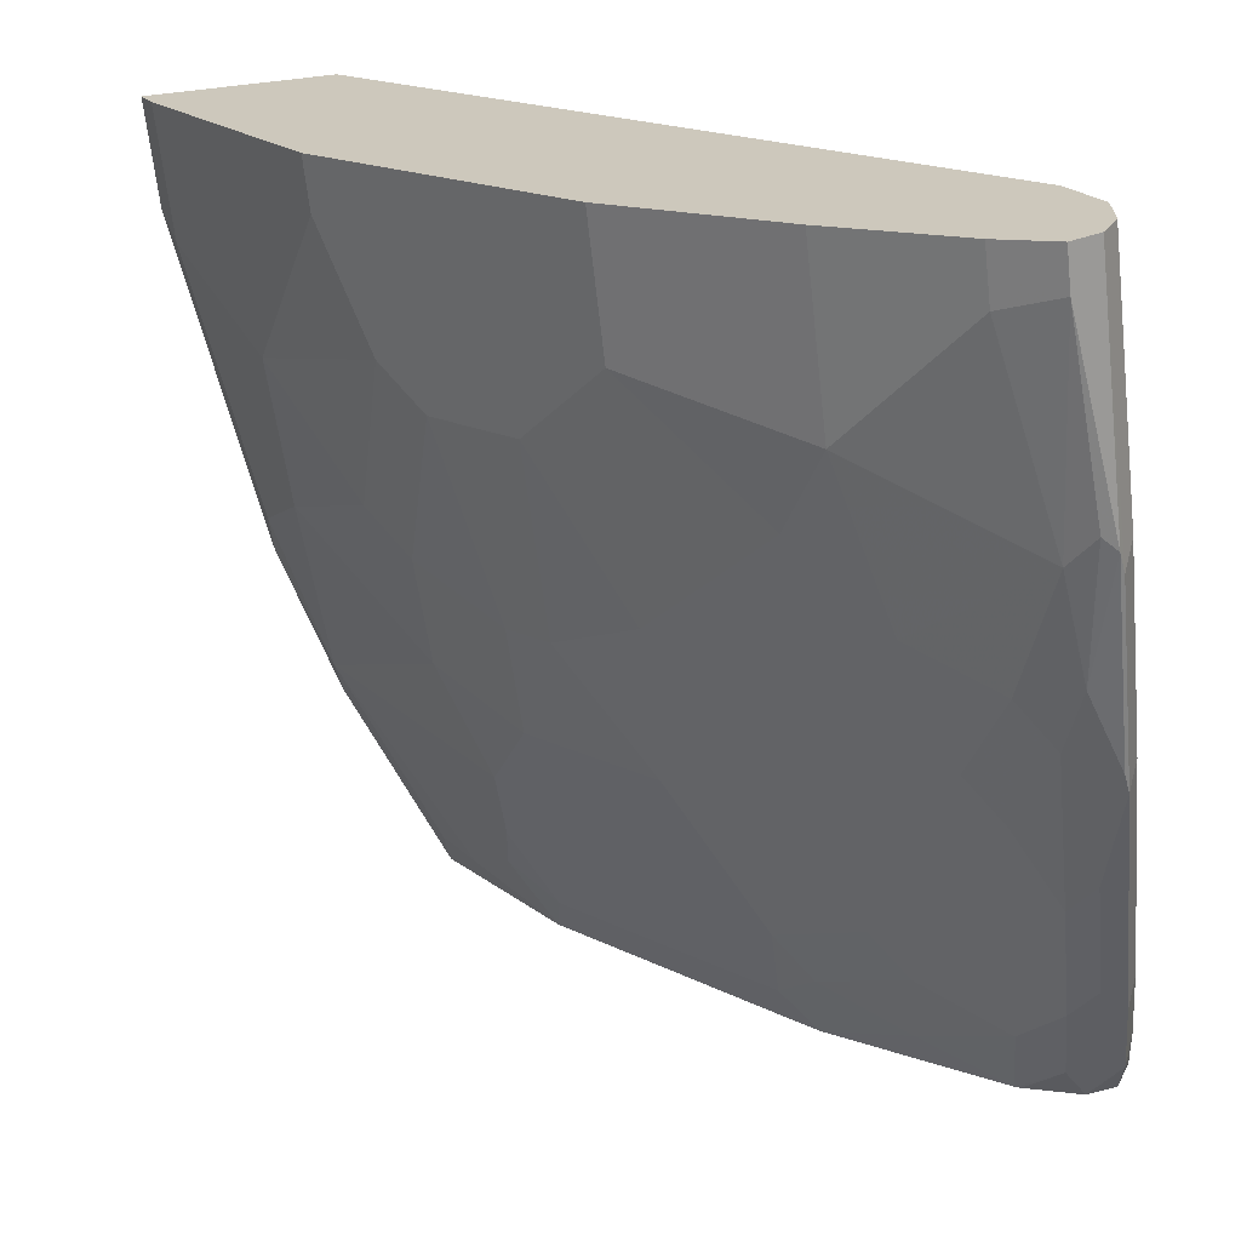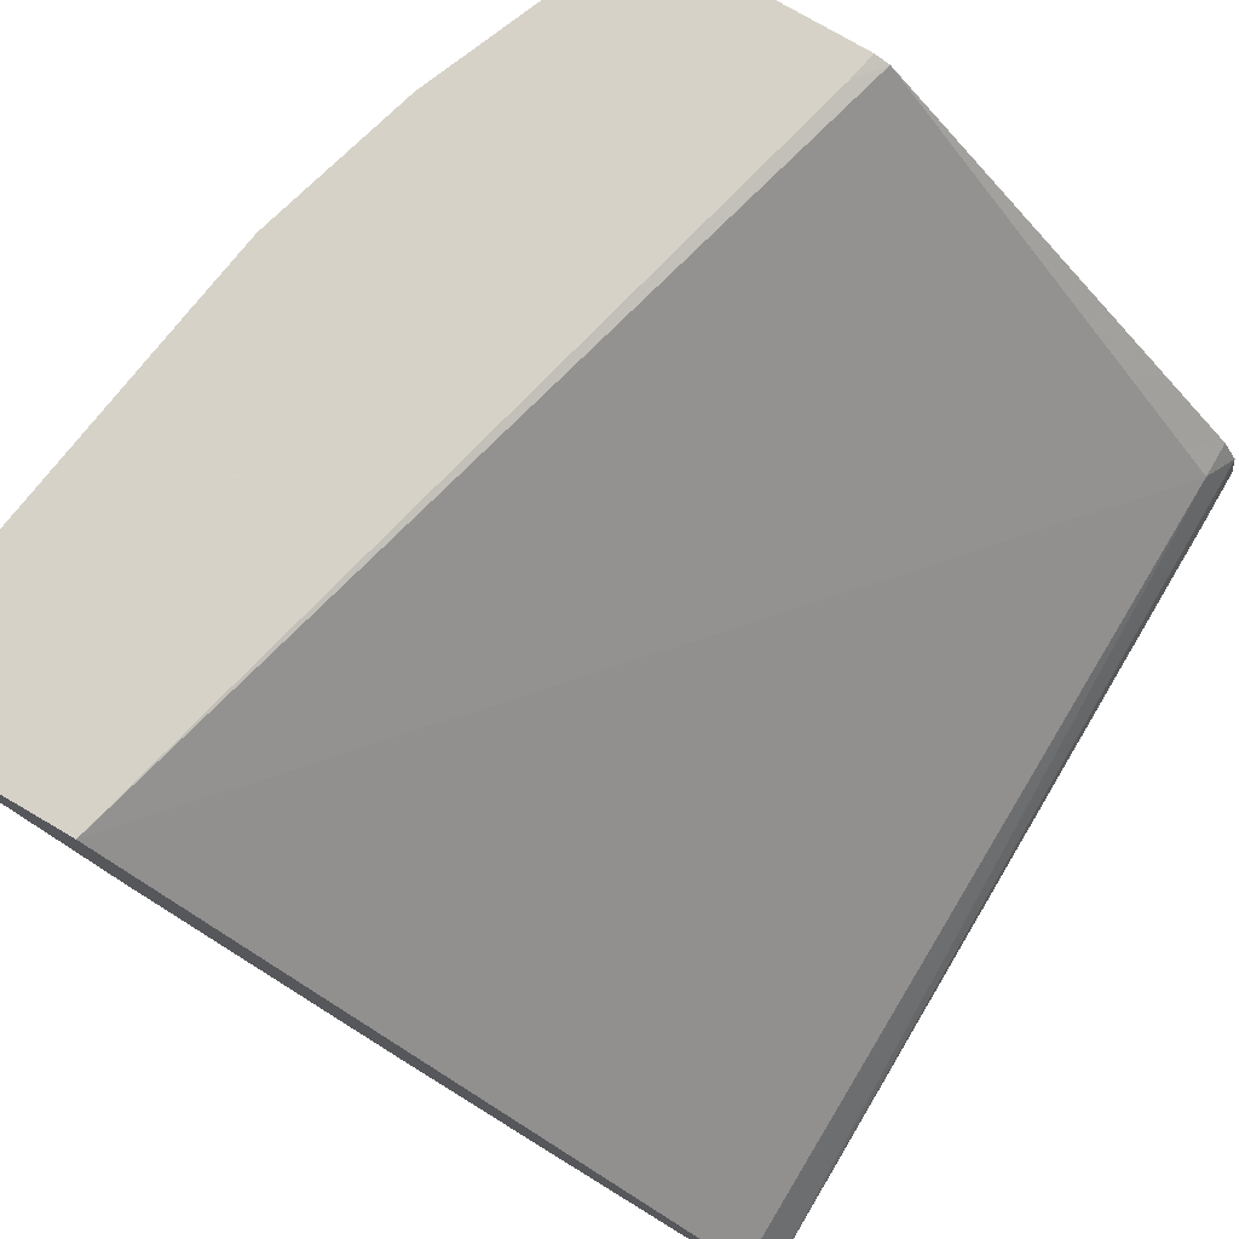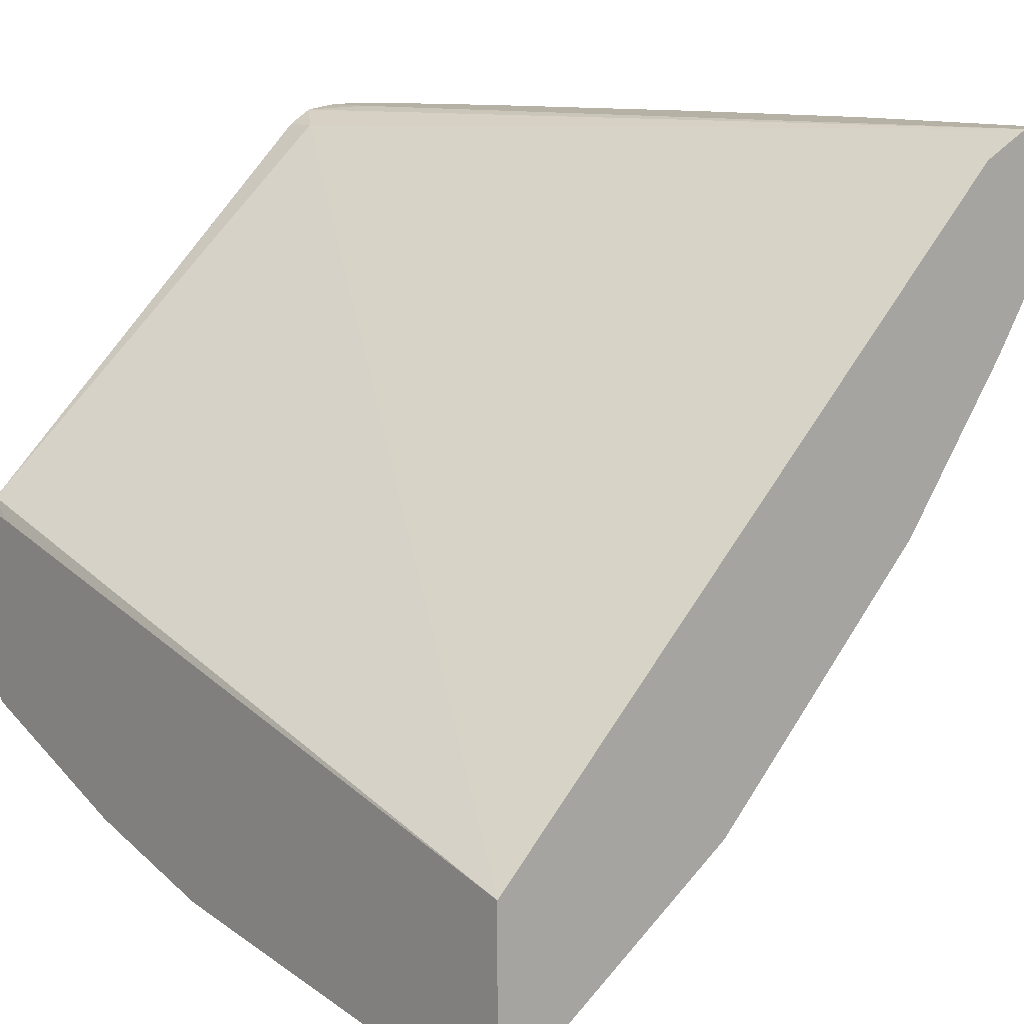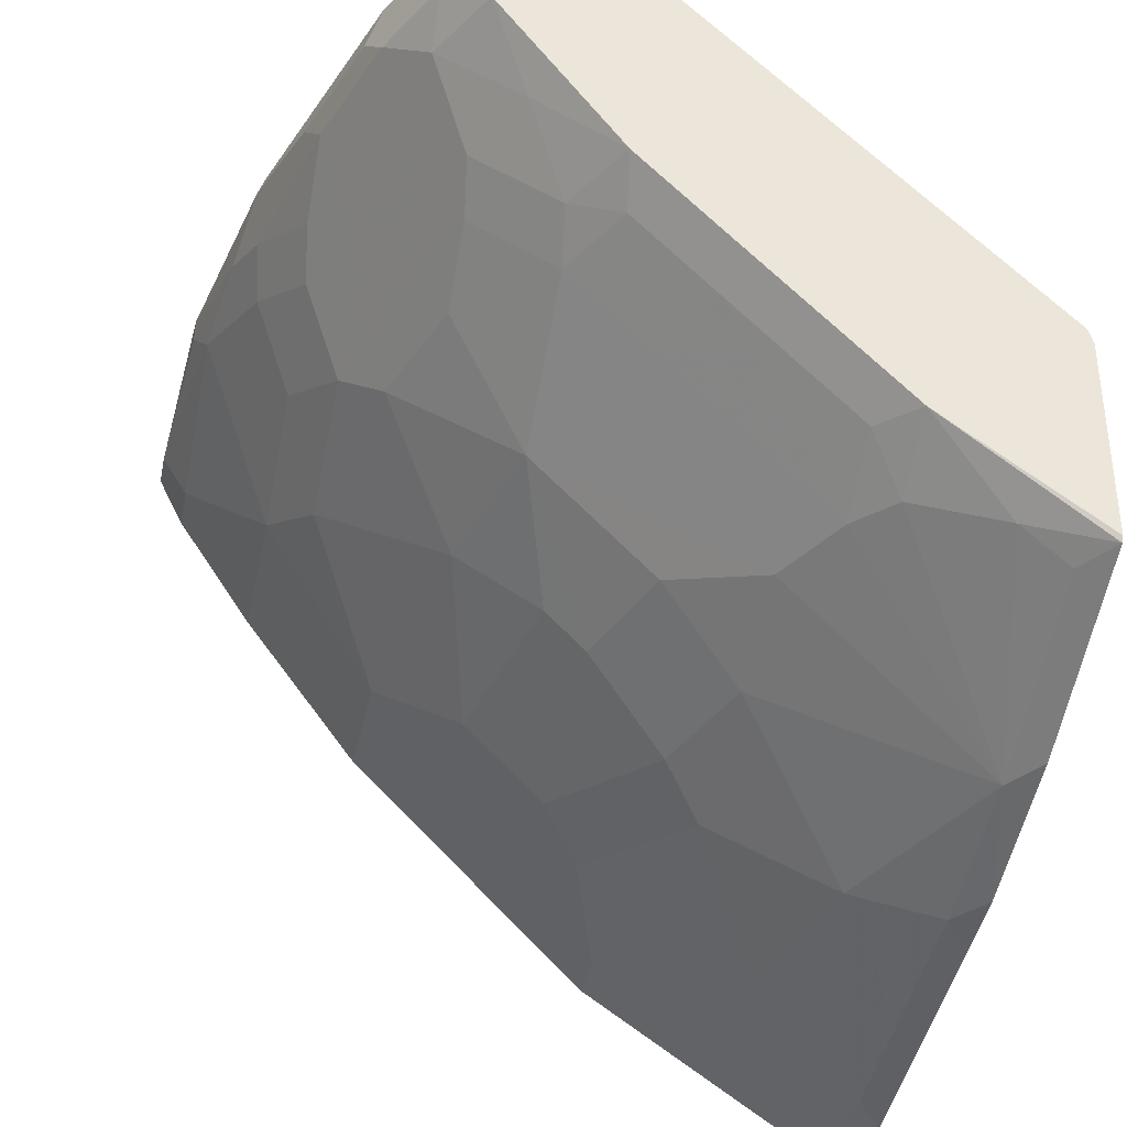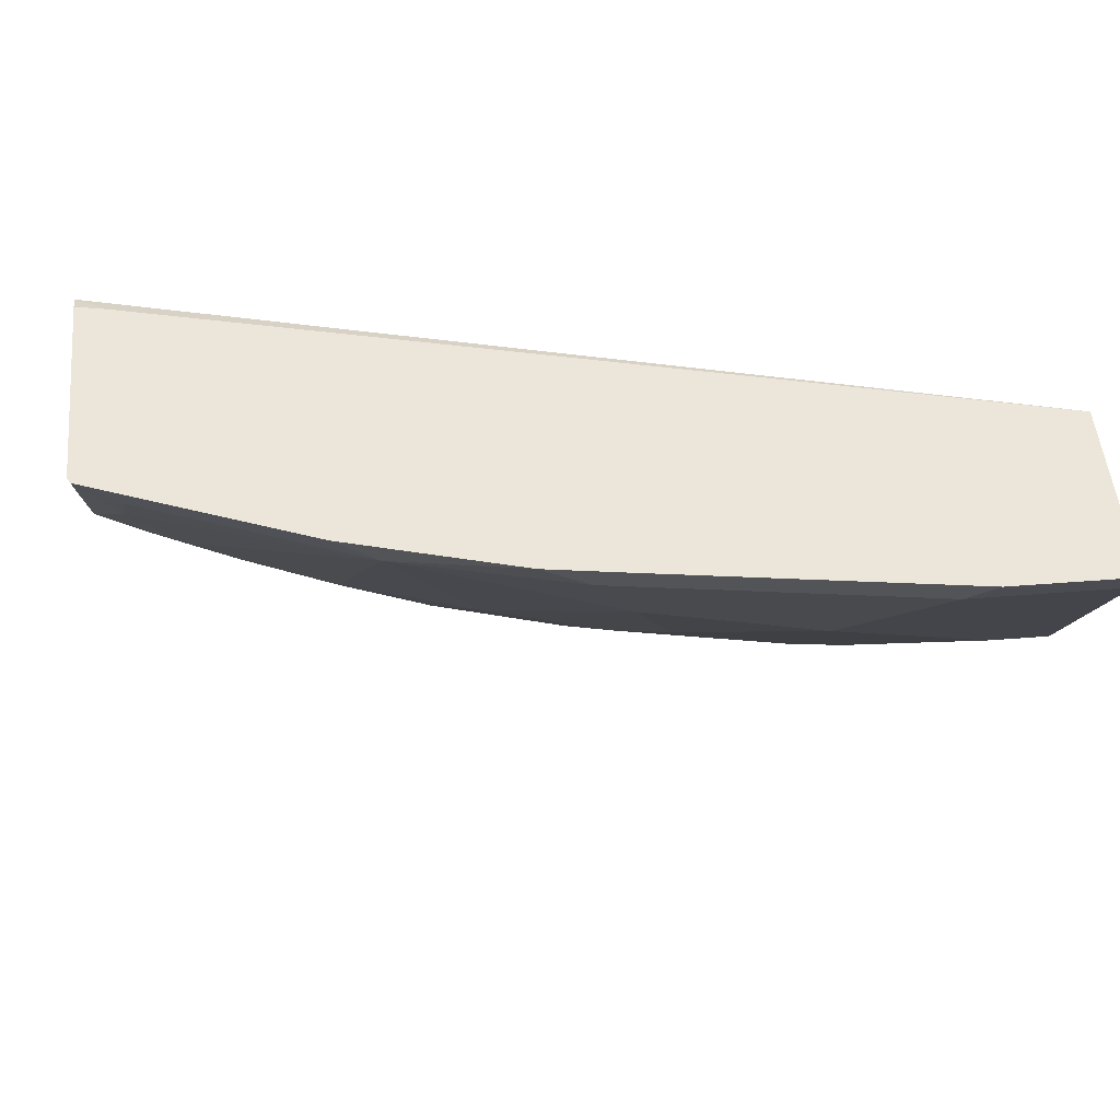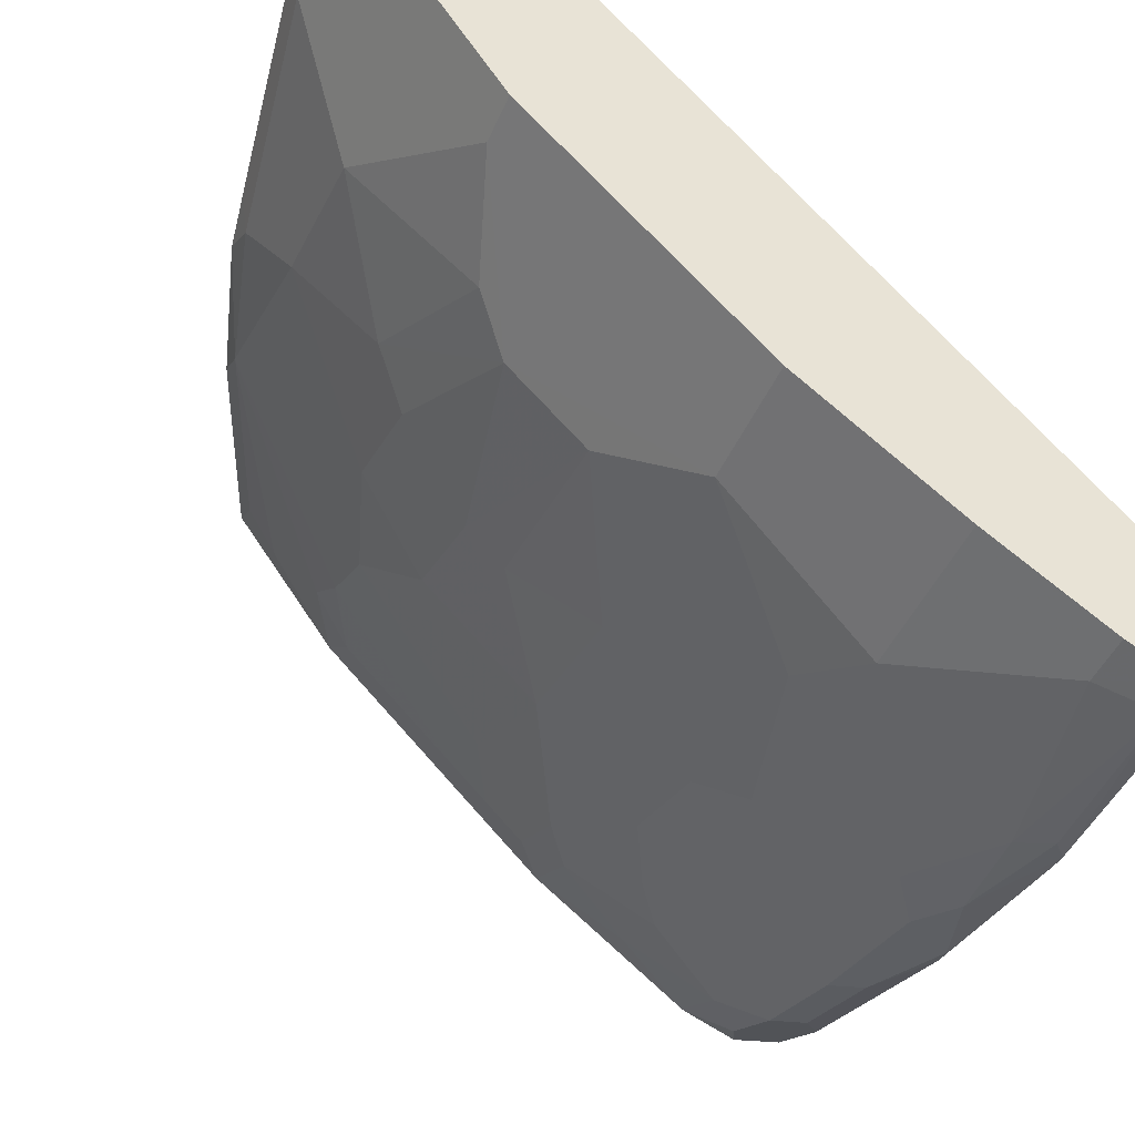
<metadata>
{"format":"obj","ext":"obj","renderer":"f3d","projection":"perspective","resolution":1024,"background":"white","views":[{"elev":-66.1,"azim":96.5,"up":"+Z"},{"elev":77.3,"azim":120.3,"up":"+Z"},{"elev":11.8,"azim":49.3,"up":"+Y"},{"elev":-36.5,"azim":-101.5,"up":"+Y"},{"elev":47.4,"azim":-5.2,"up":"+Z"},{"elev":-44.9,"azim":67.6,"up":"+Z"}]}
</metadata>
<code>
v -0.0002975 0.2667 -0.9025
v -0.0002975 0.253 -0.8752
v -0.0002975 0.2667 -0.923
v -0.3897 0.2667 -0.7999
v -0.418 0.2641 -0.782
v -0.4 0.2564 -0.7692
v -0.0002975 -0.04421 -0.568
v -0.0002975 0.2598 -0.9367
v -0.1333 0.2615 -0.9333
v -0.1231 0.2667 -0.923
v -0.418 0.2667 -0.7999
v -0.418 0.2564 -0.7692
v -0.418 0.06542 -0.5705
v -0.0002975 -0.1365 -0.568
v -0.4038 0.05516 -0.568
v -0.0002975 0.2461 -0.9436
v -0.1231 0.2598 -0.9367
v -0.2359 0.2615 -0.9128
v -0.2256 0.2667 -0.9025
v -0.418 0.2667 -0.8205
v -0.418 0.05796 -0.568
v -0.0002975 -0.1299 -0.5812
v -0.05517 -0.1365 -0.568
v -0.0002975 0.2324 -0.9367
v -0.02054 0.2461 -0.9436
v -0.1163 0.253 -0.9367
v -0.1846 0.2461 -0.923
v -0.2256 0.2598 -0.9162
v -0.2837 0.2495 -0.8991
v -0.3589 0.2615 -0.8718
v -0.3487 0.2667 -0.8615
v -0.3897 0.2667 -0.841
v -0.4 0.2615 -0.8512
v -0.418 0.2593 -0.8384
v -0.418 -0.04461 -0.568
v -0.0002975 -0.08889 -0.6427
v -0.06838 -0.1299 -0.5812
v -0.1988 -0.116 -0.568
v -0.0002975 0.2188 -0.9299
v -0.01371 0.2324 -0.9367
v -0.02737 0.2188 -0.9299
v -0.1299 0.2393 -0.9299
v -0.2017 0.2495 -0.9196
v -0.2154 0.2359 -0.9128
v -0.2325 0.2393 -0.9094
v -0.2974 0.2359 -0.8923
v -0.3453 0.2495 -0.8786
v -0.418 0.2449 -0.8422
v -0.418 0.01029 -0.6462
v -0.4166 -0.04737 -0.568
v -0.0002975 -0.04784 -0.7043
v -0.1094 -0.08889 -0.6427
v -0.2119 -0.1094 -0.5812
v -0.1915 -0.08889 -0.6222
v -0.2339 -0.1109 -0.568
v -0.0002975 0.1572 -0.8888
v -0.0889 0.1572 -0.8888
v -0.171 0.1777 -0.8888
v -0.1915 0.2188 -0.9094
v -0.2564 0.2154 -0.8923
v -0.2906 0.2222 -0.8854
v -0.3589 0.2359 -0.8718
v -0.4 0.2359 -0.8512
v -0.418 0.2178 -0.832
v -0.418 0.01274 -0.6486
v -0.3966 0.01368 -0.6633
v -0.3795 -0.01023 -0.6462
v -0.4 -0.03075 -0.6051
v -0.314 -0.08841 -0.568
v -0.3966 -0.04784 -0.5812
v -0.0002975 0.07517 -0.8273
v -0.02737 -0.04784 -0.7043
v -0.171 -0.04784 -0.6838
v -0.0889 -0.02732 -0.7248
v -0.294 -0.08889 -0.5812
v -0.2325 -0.04784 -0.6633
v -0.1299 0.1367 -0.8683
v -0.2119 0.1572 -0.8683
v -0.06838 0.07517 -0.8273
v -0.2325 0.1983 -0.8888
v -0.2769 0.1948 -0.8718
v -0.3521 0.2222 -0.8649
v -0.3795 0.2154 -0.8512
v -0.418 0.2154 -0.8307
v -0.418 0.03077 -0.6667
v -0.418 0.07178 -0.7077
v -0.418 0.09475 -0.7307
v -0.3966 0.07517 -0.7248
v -0.3555 -0.006837 -0.6633
v -0.1094 -0.006837 -0.7453
v -0.1915 -0.02732 -0.7043
v -0.3145 -0.006837 -0.6838
v -0.2529 -0.02732 -0.6838
v -0.171 0.09569 -0.8273
v -0.2325 0.1367 -0.8478
v -0.335 0.1572 -0.8273
v -0.1915 0.07517 -0.8068
v -0.1094 0.03421 -0.7863
v -0.3384 0.1948 -0.8512
v -0.3589 0.1743 -0.8307
v -0.3795 0.1333 -0.7897
v -0.4 0.1743 -0.8102
v -0.418 0.1333 -0.7692
v -0.418 0.1153 -0.7512
v -0.3966 0.09569 -0.7453
v -0.3555 0.07517 -0.7453
v -0.2119 0.01368 -0.7453
v -0.2735 0.01368 -0.7248
v -0.2735 0.07517 -0.7863
v -0.294 0.1367 -0.8273
v -0.3555 0.1162 -0.7863
v -0.2119 0.03421 -0.7658
v -0.3966 0.1162 -0.7658
v -0.418 0.1308 -0.7667
f 62 82 83
f 61 99 82
f 61 81 99
f 60 81 61
f 57 77 78
f 58 80 59
f 58 78 80
f 57 79 77
f 57 78 58
f 60 80 81
f 62 83 63
f 72 90 79
f 63 83 84
f 65 85 66
f 66 85 86
f 66 86 87
f 66 87 88
f 66 88 89
f 66 89 67
f 67 89 75
f 67 75 68
f 68 75 70
f 72 74 90
f 73 76 93
f 63 84 64
f 56 79 57
f 50 70 75
f 55 69 75
f 44 46 45
f 73 93 91
f 44 59 80
f 44 80 60
f 46 60 61
f 46 61 82
f 46 82 62
f 47 62 63
f 47 63 48
f 48 63 64
f 49 65 66
f 49 66 67
f 49 67 68
f 49 68 50
f 50 68 70
f 50 75 69
f 51 72 79
f 51 79 71
f 52 54 73
f 52 73 74
f 52 74 72
f 53 55 75
f 53 75 54
f 54 75 76
f 54 76 73
f 56 71 79
f 73 91 90
f 89 106 92
f 75 89 92
f 92 109 108
f 92 108 93
f 92 106 109
f 95 109 110
f 95 97 109
f 96 111 101
f 96 101 100
f 96 110 109
f 96 109 111
f 97 98 112
f 97 112 109
f 91 108 107
f 98 107 112
f 101 113 103
f 101 103 102
f 103 113 114
f 104 114 113
f 104 113 105
f 105 113 111
f 105 111 106
f 106 111 109
f 107 108 109
f 107 109 112
f 44 60 46
f 101 111 113
f 91 93 108
f 90 107 98
f 90 91 107
f 75 92 93
f 75 93 76
f 77 79 94
f 77 94 78
f 78 95 110
f 78 110 96
f 78 96 99
f 78 99 81
f 78 81 80
f 78 94 97
f 78 97 95
f 79 90 98
f 79 98 97
f 79 97 94
f 82 99 83
f 83 99 96
f 83 96 100
f 83 100 101
f 83 101 102
f 83 102 84
f 84 102 103
f 87 104 105
f 87 105 88
f 88 105 106
f 88 106 89
f 73 90 74
f 42 59 44
f 7 15 21
f 42 57 58
f 5 34 48
f 5 48 64
f 5 64 84
f 5 84 103
f 5 103 114
f 5 114 104
f 5 104 87
f 5 87 86
f 5 86 85
f 5 85 65
f 5 65 49
f 5 20 34
f 5 49 35
f 5 21 13
f 5 13 12
f 5 12 6
f 6 12 13
f 6 13 7
f 7 13 15
f 7 21 35
f 7 35 50
f 7 50 69
f 7 69 55
f 7 55 38
f 5 35 21
f 7 38 23
f 5 11 20
f 3 9 10
f 42 58 59
f 1 2 7
f 1 7 14
f 1 14 22
f 1 22 36
f 1 36 51
f 1 51 71
f 1 71 56
f 1 56 39
f 1 39 24
f 1 24 16
f 4 11 5
f 1 16 8
f 1 3 10
f 1 10 19
f 1 19 31
f 1 31 32
f 1 32 20
f 1 20 11
f 1 11 4
f 1 4 5
f 1 5 6
f 1 6 2
f 2 6 7
f 1 8 3
f 7 23 14
f 3 8 9
f 8 25 17
f 26 42 27
f 27 43 28
f 27 42 44
f 27 44 45
f 27 45 43
f 28 43 29
f 29 43 45
f 29 45 46
f 29 46 62
f 29 62 47
f 30 47 33
f 30 32 31
f 33 48 34
f 33 47 48
f 35 49 50
f 36 52 72
f 36 72 51
f 37 38 53
f 37 53 54
f 37 54 52
f 38 55 53
f 39 56 57
f 39 57 41
f 8 16 25
f 41 57 42
f 25 42 26
f 25 41 42
f 30 33 32
f 24 41 40
f 8 17 9
f 9 17 28
f 25 40 41
f 9 28 18
f 9 18 19
f 9 19 10
f 13 21 15
f 14 23 37
f 16 24 40
f 16 40 25
f 17 25 26
f 17 26 27
f 17 27 28
f 14 37 22
f 18 28 29
f 18 29 47
f 18 47 30
f 18 30 31
f 18 31 19
f 20 32 33
f 20 33 34
f 22 37 52
f 22 52 36
f 24 39 41
f 23 38 37

</code>
